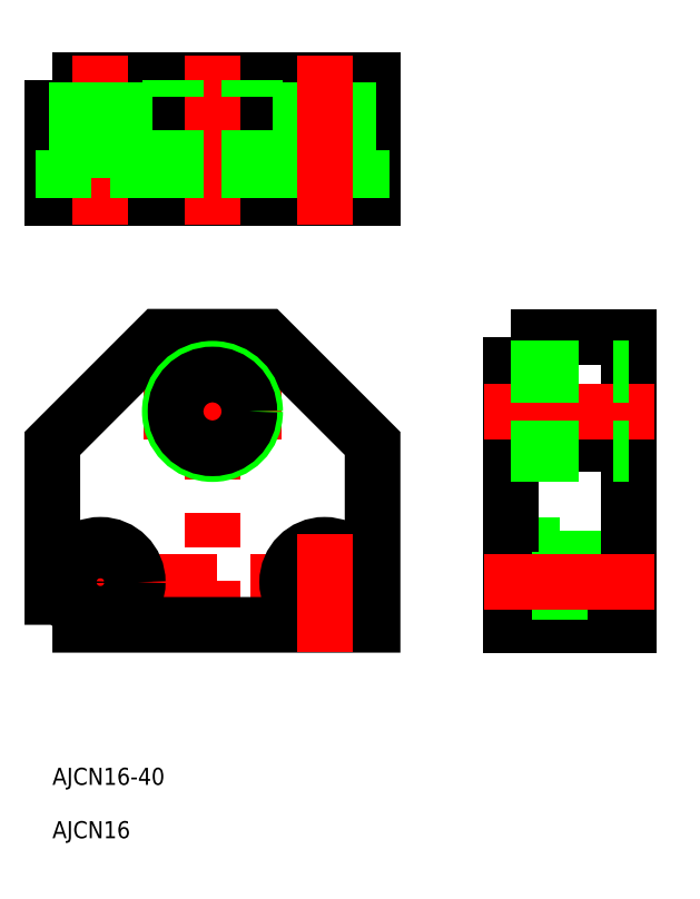
<metadata>
{"format":"dxf","ext":"dxf","renderer":"ezdxf+matplotlib","layout":"modelspace","background":"white","min_lineweight":24,"dpi":150}
</metadata>
<code>
0
SECTION
2
ENTITIES
0
LINE
8
0
10
-2601
20
-731.6
30
0
11
-2601
21
-709.6
31
0
0
LINE
8
0
10
-2546
20
-799.1
30
0
11
-2533
21
-799.1
31
0
0
LINE
8
0
10
-2546
20
-808.1
30
0
11
-2533
21
-808.1
31
0
0
LINE
8
0
10
-2546
20
-810.6
30
0
11
-2555
21
-810.6
31
0
0
LINE
8
0
10
-2546
20
-796.6
30
0
11
-2555
21
-796.6
31
0
0
POLYLINE
8
0
66
     1
10
0
20
0
30
0
70
     1
0
VERTEX
8
0
10
-2555
20
-757.6
30
0
0
VERTEX
8
0
10
-2533
20
-757.6
30
0
0
VERTEX
8
0
10
-2533
20
-811.6
30
0
0
VERTEX
8
0
10
-2555
20
-811.6
30
0
0
SEQEND
8
0
0
LINE
8
0
10
-2555
20
-777.6
30
0
11
-2533
21
-777.6
31
0
0
POLYLINE
8
0
66
     1
10
0
20
0
30
0
70
     1
0
VERTEX
8
0
10
-2641
20
-709.6
30
0
0
VERTEX
8
0
10
-2581
20
-709.6
30
0
0
VERTEX
8
0
10
-2581
20
-731.6
30
0
0
VERTEX
8
0
10
-2641
20
-731.6
30
0
0
SEQEND
8
0
0
LINE
8
CENTER
10
-2611
20
-752.6
30
0
11
-2611
21
-816.6
31
0
0
LINE
8
0
10
-2621
20
-731.6
30
0
11
-2621
21
-709.6
31
0
0
LINE
8
CENTER
10
-2642
20
-803.6
30
0
11
-2580
21
-803.6
31
0
0
LINE
8
CENTER
10
-2624
20
-771.6
30
0
11
-2598
21
-771.6
31
0
0
LINE
8
CENTER
10
-2632
20
-794.6
30
0
11
-2632
21
-816.6
31
0
0
LINE
8
0
10
-2546
20
-810.6
30
0
11
-2546
21
-796.6
31
0
0
LINE
8
CENTER
10
-2560
20
-803.6
30
0
11
-2528
21
-803.6
31
0
0
LINE
8
CENTER
10
-2611
20
-736.6
30
0
11
-2611
21
-704.6
31
0
0
TEXT
8
0
10
-2641
20
-841.6
30
0
40
3.2
1
AJCN16-40
0
TEXT
8
0
10
-2641
20
-851.6
30
0
40
3.2
1
AJCN16
0
LINE
8
CENTER
10
-2560
20
-771.6
30
0
11
-2528
21
-771.6
31
0
0
POLYLINE
8
0
66
     1
10
0
20
0
30
0
70
     1
0
VERTEX
8
0
10
-2641
20
-811.6
30
0
0
VERTEX
8
0
10
-2581
20
-811.6
30
0
0
VERTEX
8
0
10
-2581
20
-777.6
30
0
0
VERTEX
8
0
10
-2601
20
-757.6
30
0
0
VERTEX
8
0
10
-2621
20
-757.6
30
0
0
VERTEX
8
0
10
-2641
20
-777.6
30
0
0
SEQEND
8
0
0
CIRCLE
8
0
10
-2632
20
-803.6
30
0
40
4.5
0
CIRCLE
8
0
10
-2632
20
-803.6
30
0
40
7
0
CIRCLE
8
0
10
-2590
20
-803.6
30
0
40
7
0
CIRCLE
8
0
10
-2590
20
-803.6
30
0
40
4.5
0
LINE
8
CENTER
10
-2590
20
-794.6
30
0
11
-2590
21
-816.6
31
0
0
LINE
8
CENTER
10
-2632
20
-736.6
30
0
11
-2632
21
-704.6
31
0
0
LINE
8
0
10
-2625
20
-722.6
30
0
11
-2639
21
-722.6
31
0
0
LINE
8
0
10
-2639
20
-722.6
30
0
11
-2639
21
-731.6
31
0
0
LINE
8
0
10
-2625
20
-722.6
30
0
11
-2625
21
-731.6
31
0
0
LINE
8
0
10
-2627
20
-722.6
30
0
11
-2627
21
-709.6
31
0
0
LINE
8
0
10
-2636
20
-722.6
30
0
11
-2636
21
-709.6
31
0
0
LINE
8
0
10
-2585
20
-722.6
30
0
11
-2585
21
-709.6
31
0
0
LINE
8
0
10
-2594
20
-722.6
30
0
11
-2594
21
-709.6
31
0
0
LINE
8
0
10
-2597
20
-722.6
30
0
11
-2597
21
-731.6
31
0
0
LINE
8
0
10
-2583
20
-722.6
30
0
11
-2583
21
-731.6
31
0
0
LINE
8
0
10
-2597
20
-722.6
30
0
11
-2583
21
-722.6
31
0
0
LINE
8
CENTER
10
-2590
20
-736.6
30
0
11
-2590
21
-704.6
31
0
0
CIRCLE
8
0
10
-2611
20
-771.6
30
0
40
8
0
CIRCLE
8
0
10
-2611
20
-771.6
30
0
40
6.918
0
LINE
8
0
10
-2619
20
-731.6
30
0
11
-2619
21
-709.6
31
0
0
LINE
8
0
10
-2618
20
-731.6
30
0
11
-2618
21
-709.6
31
0
0
LINE
8
0
10
-2555
20
-763.6
30
0
11
-2533
21
-763.6
31
0
0
LINE
8
0
10
-2555
20
-764.7
30
0
11
-2533
21
-764.7
31
0
0
LINE
8
0
10
-2604
20
-731.6
30
0
11
-2604
21
-709.6
31
0
0
LINE
8
0
10
-2603
20
-731.6
30
0
11
-2603
21
-709.6
31
0
0
LINE
8
0
10
-2555
20
-778.6
30
0
11
-2533
21
-778.6
31
0
0
LINE
8
0
10
-2555
20
-779.6
30
0
11
-2533
21
-779.6
31
0
0
ENDSEC
0
EOF

</code>
